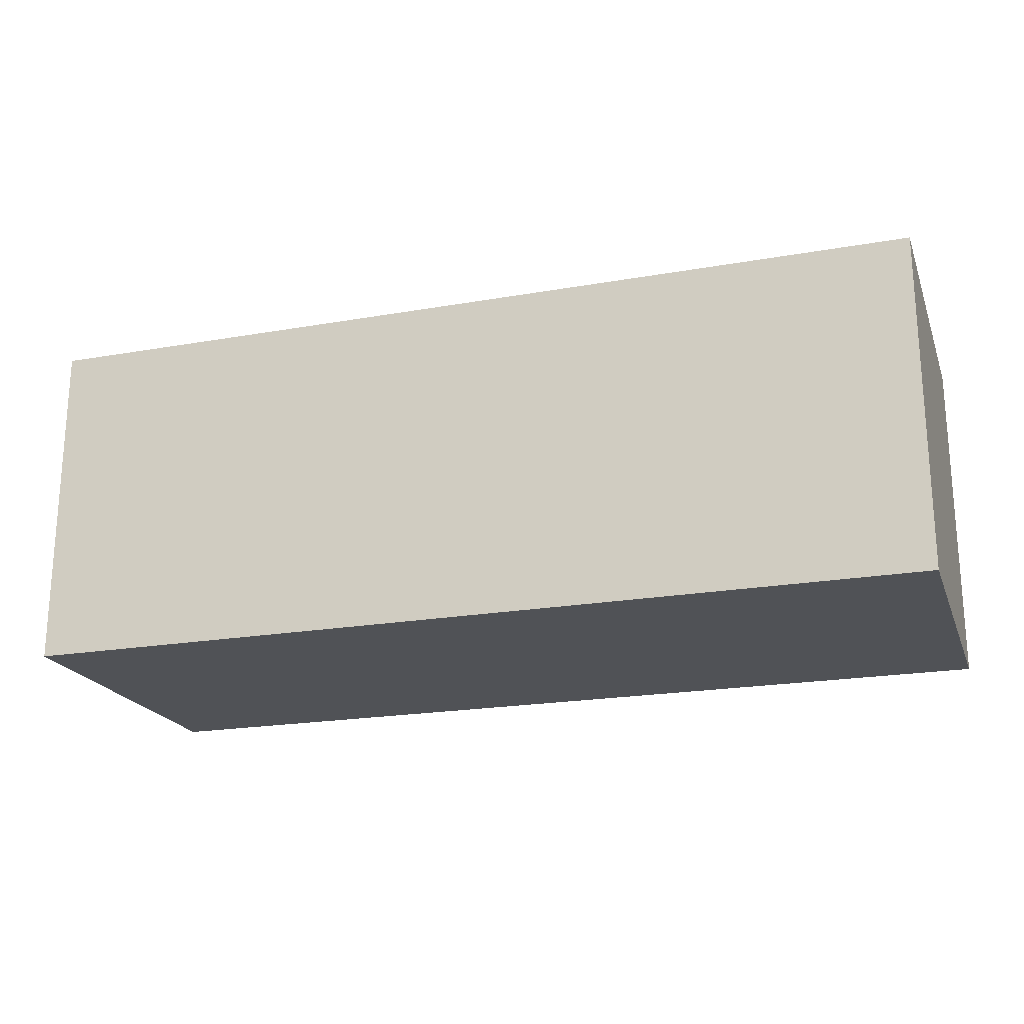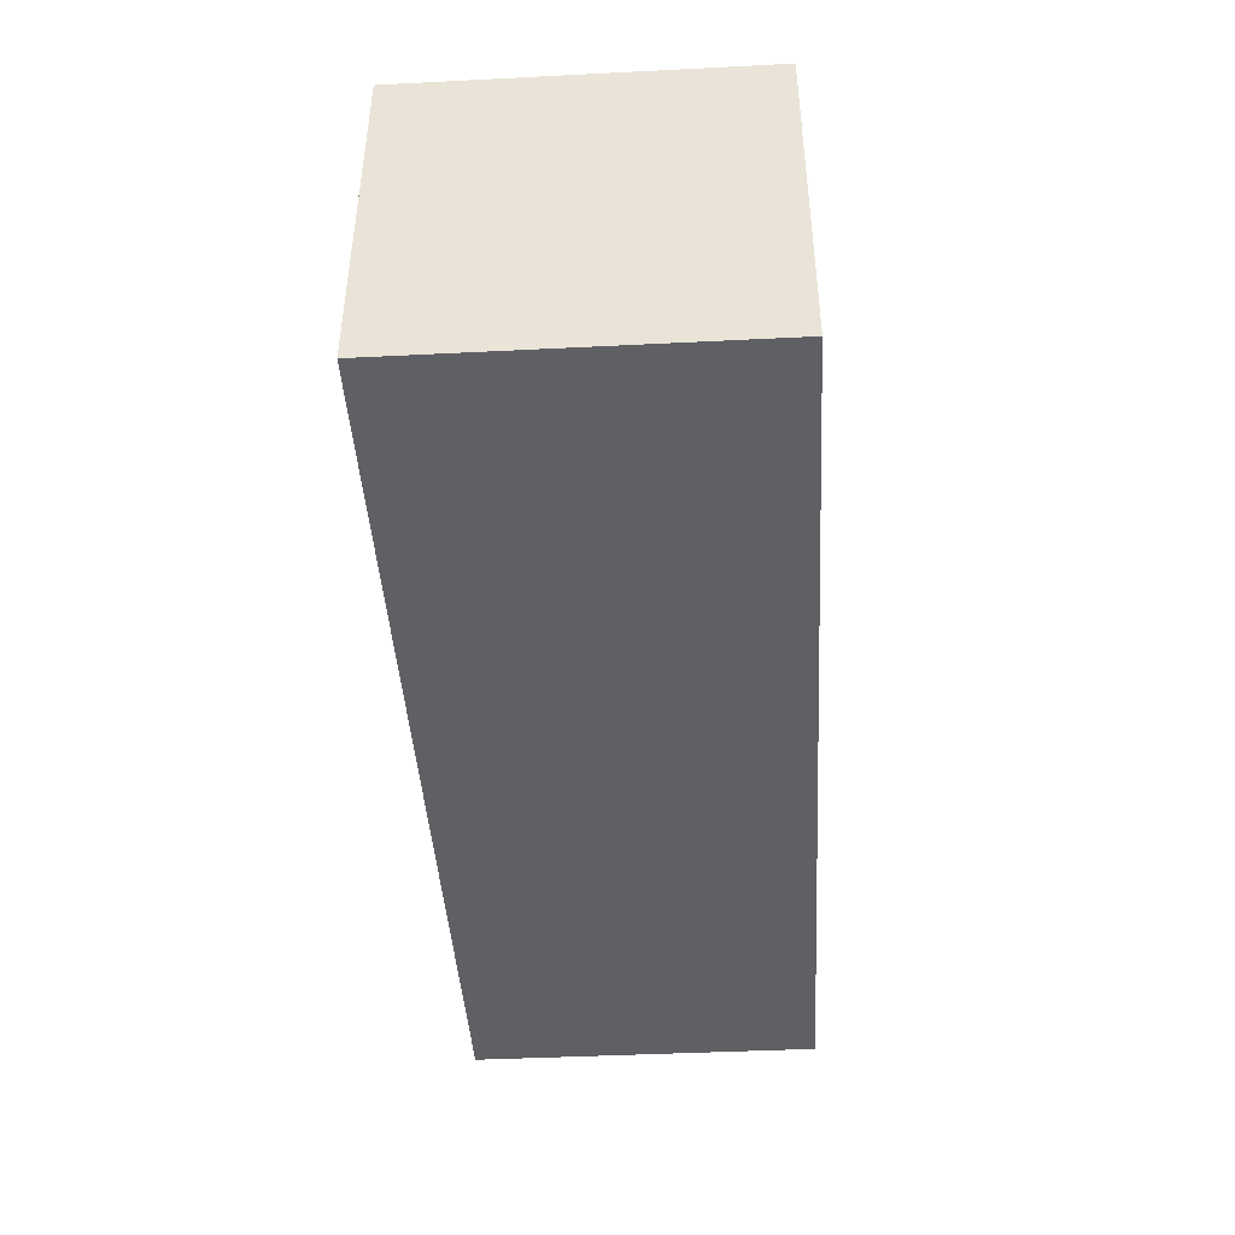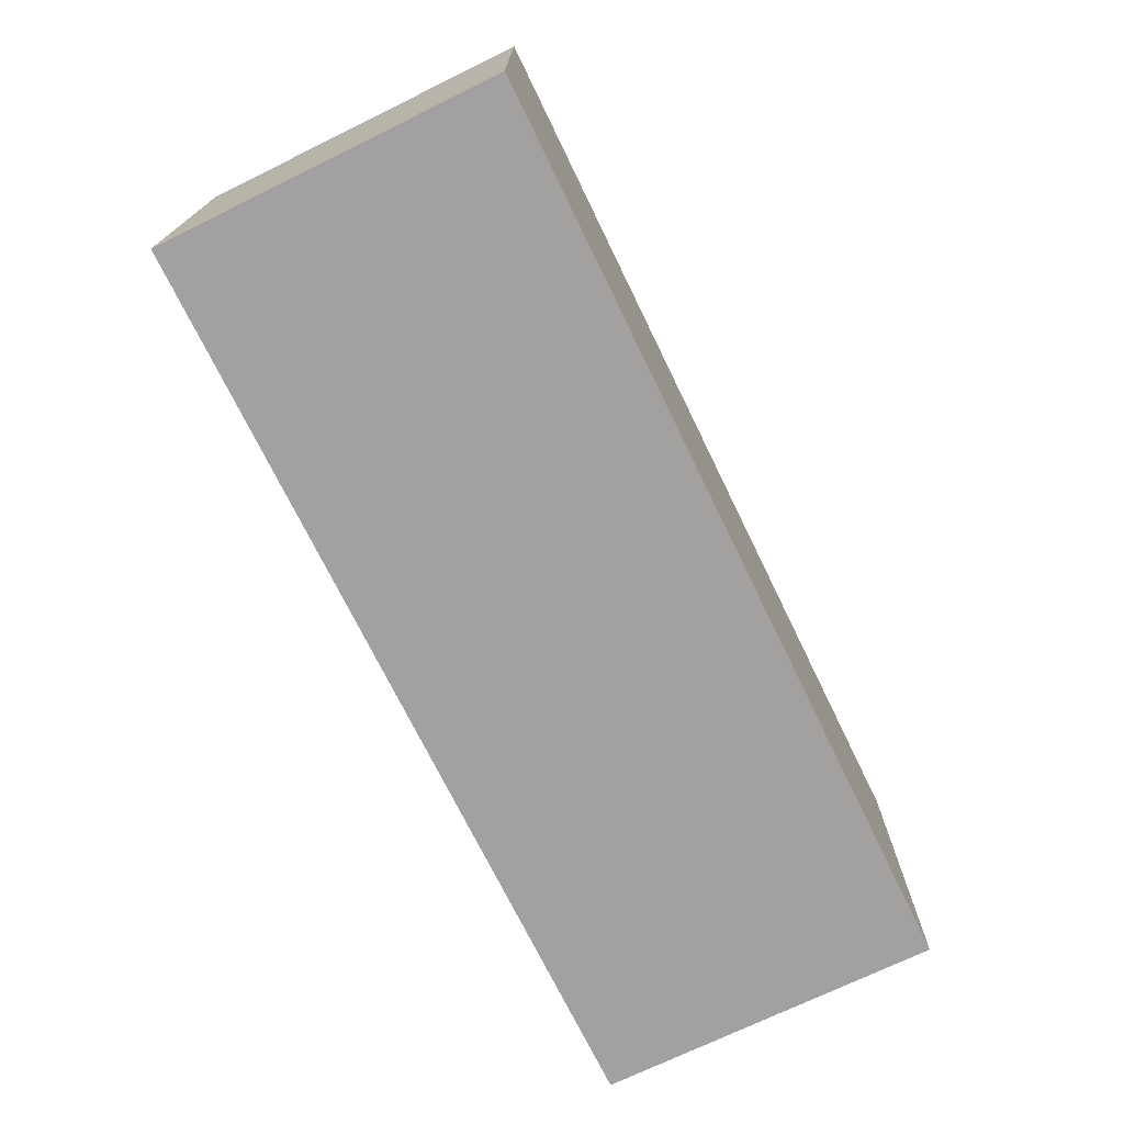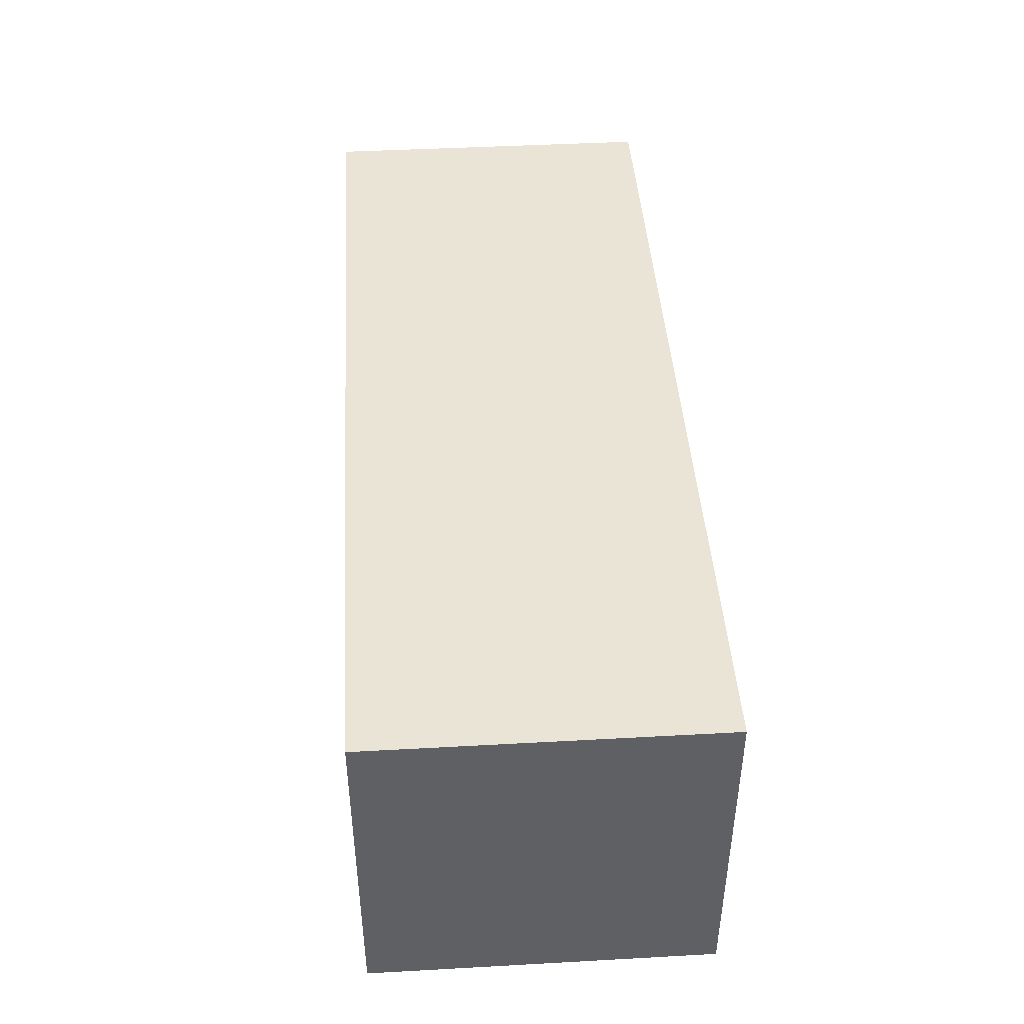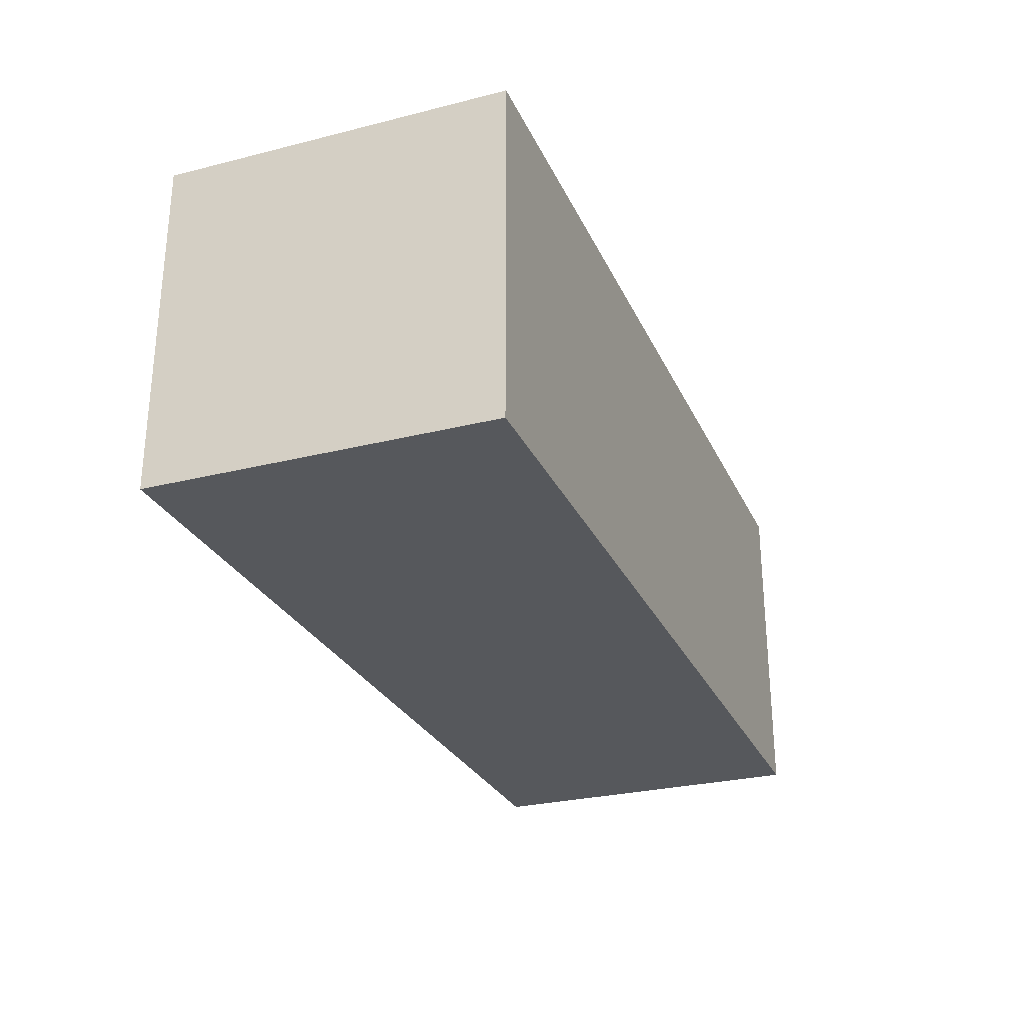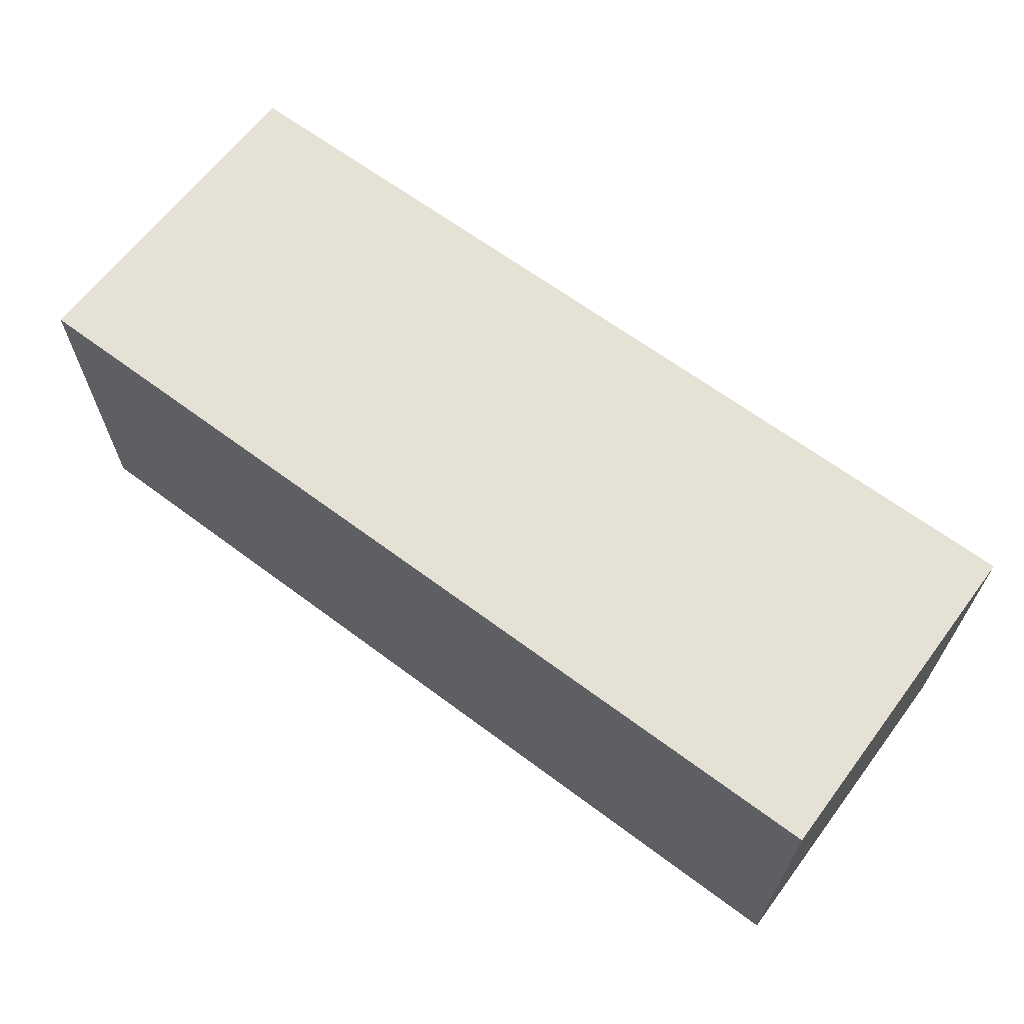
<metadata>
{"format":"obj","ext":"obj","renderer":"f3d","projection":"perspective","resolution":1024,"background":"white","views":[{"elev":-20.8,"azim":17.6,"up":"+Z"},{"elev":-43.2,"azim":93.4,"up":"+Z"},{"elev":-72.3,"azim":116.0,"up":"+Z"},{"elev":43.9,"azim":86.3,"up":"+Y"},{"elev":-27.7,"azim":-69.0,"up":"+Z"},{"elev":64.5,"azim":-143.0,"up":"+Y"}]}
</metadata>
<code>
g Concrete_Block_07_Collider
v -0.323 0.24 -0.12
v 0.323 0 -0.12
v -0.323 0 -0.12
v -0.323 0.24 0.12
v 0.323 -0 0.12
v 0.323 0.24 0.12
v 0.323 0.24 -0.12
v -0.323 -0 0.12
f 1 2 3
f 4 5 6
f 6 1 4
f 5 3 2
f 6 2 7
f 1 8 4
f 1 7 2
f 4 8 5
f 6 7 1
f 5 8 3
f 6 5 2
f 1 3 8

</code>
